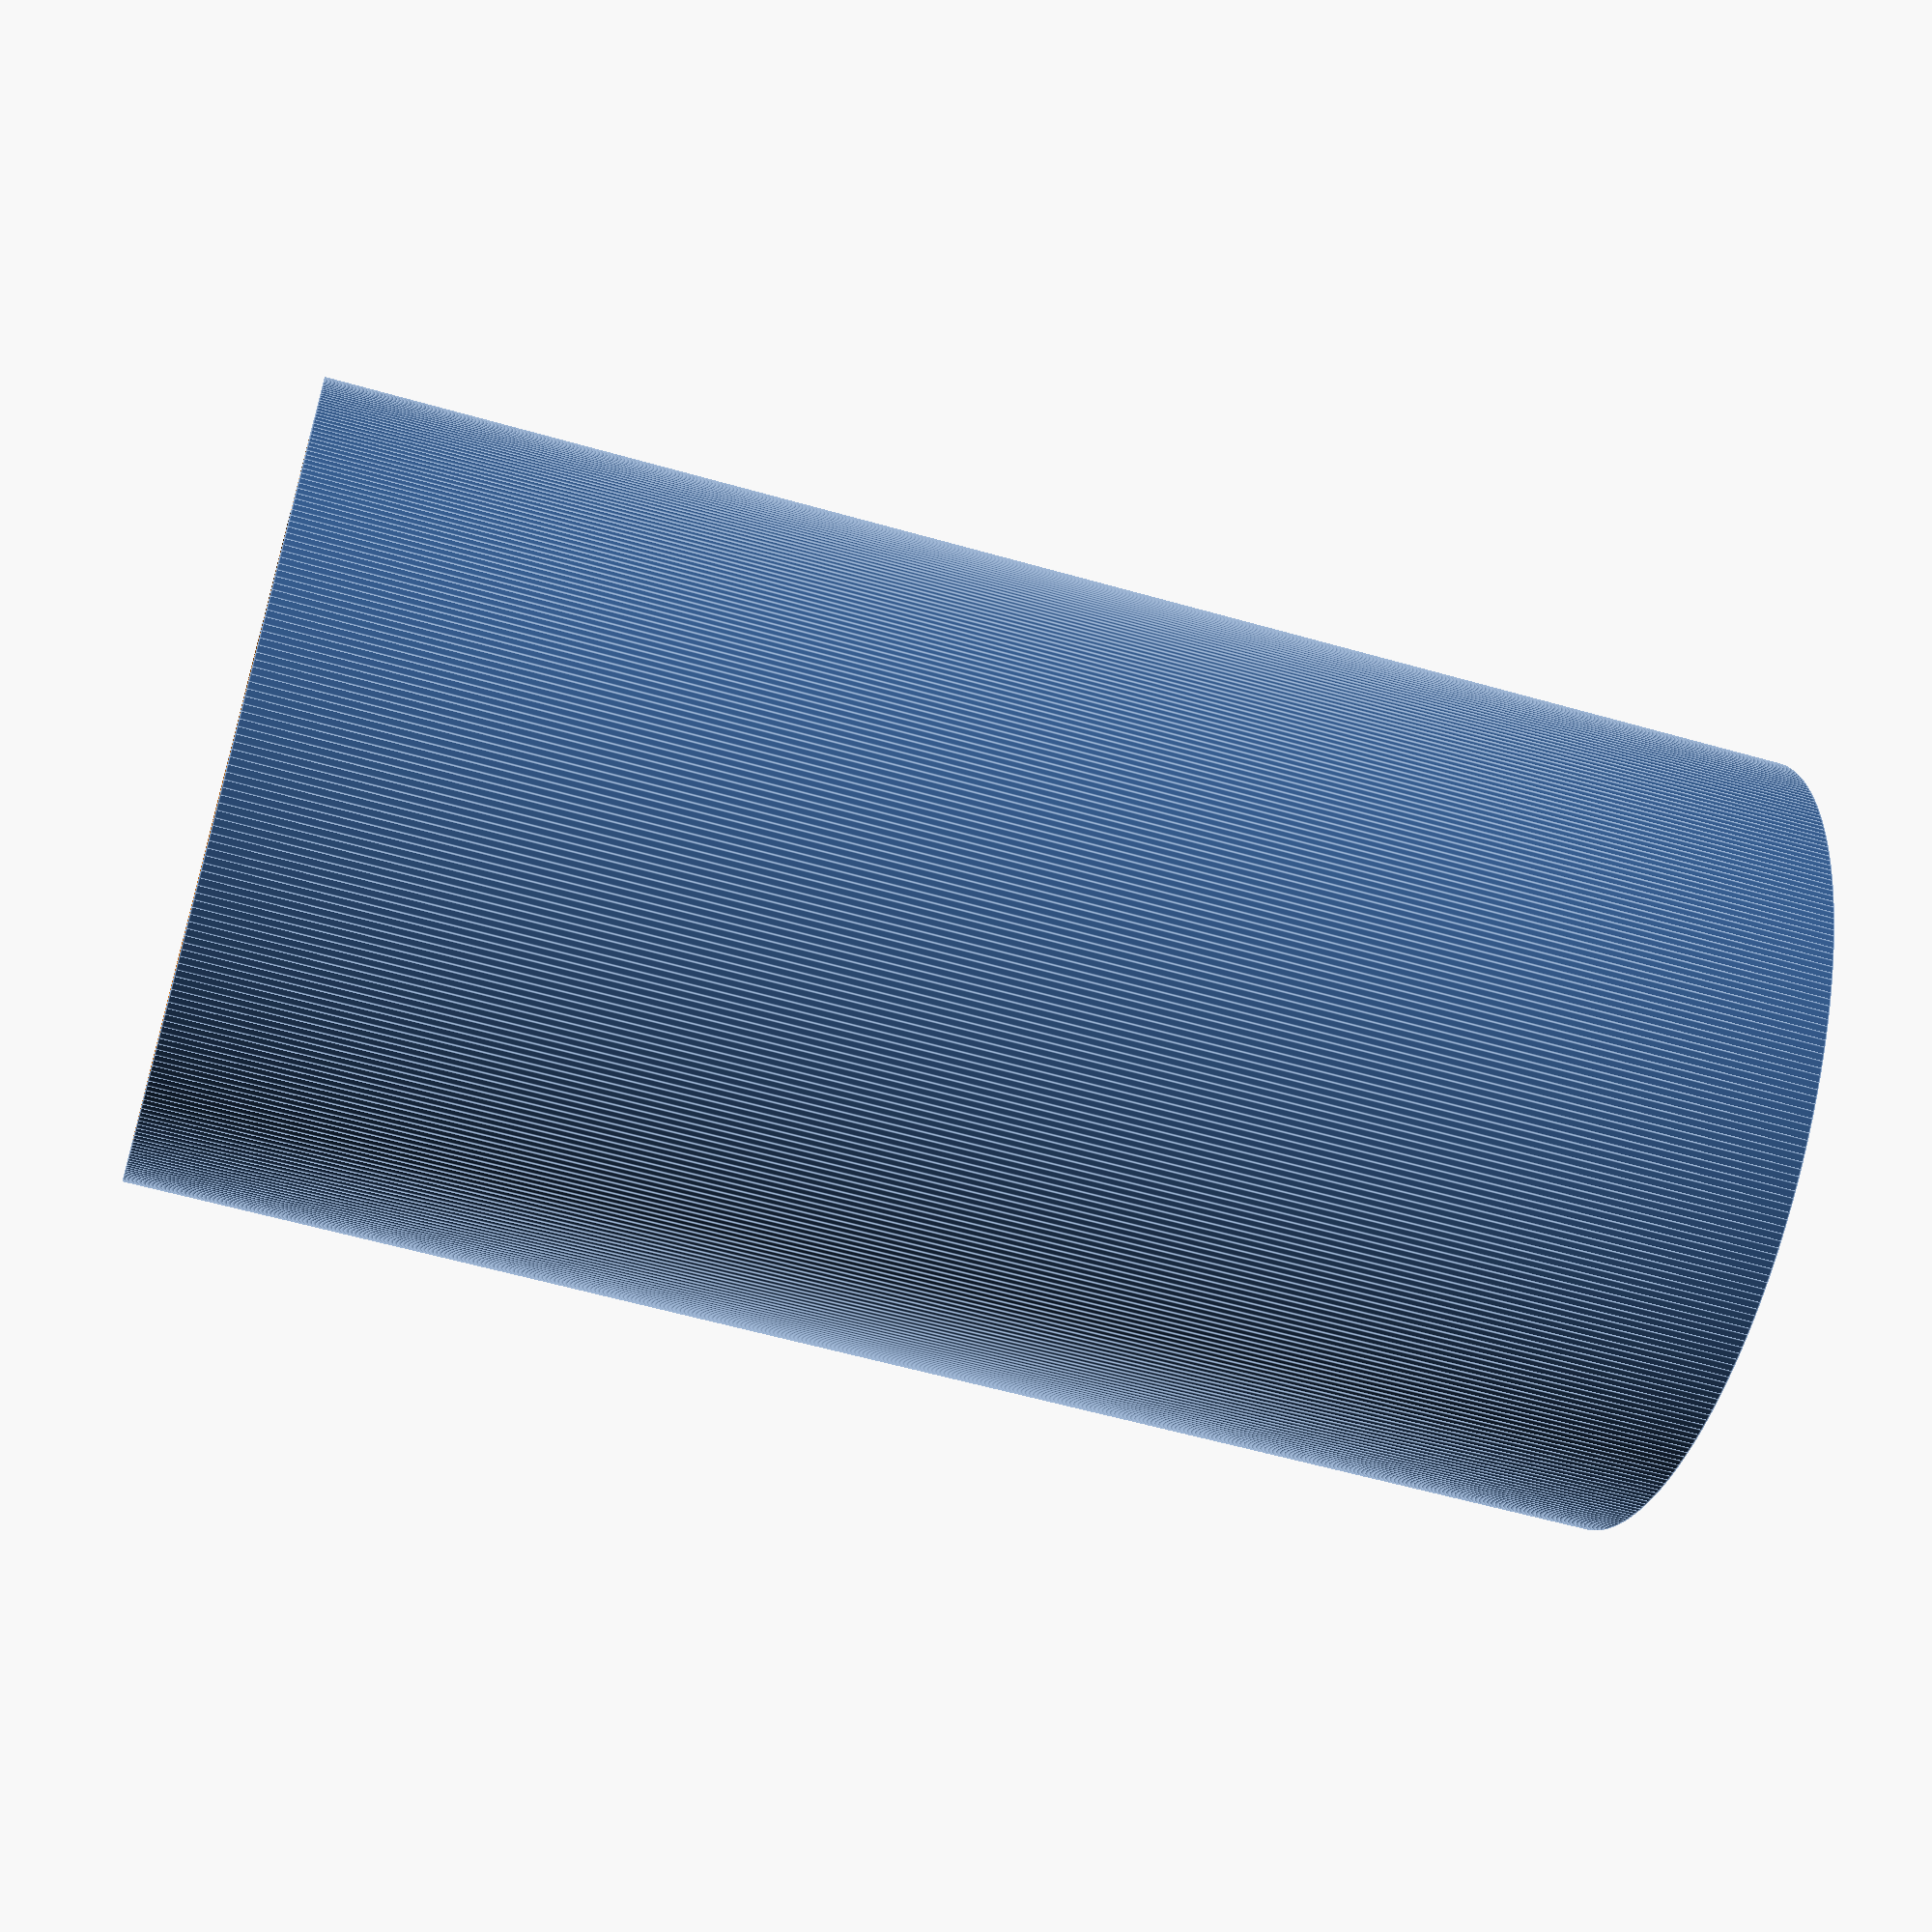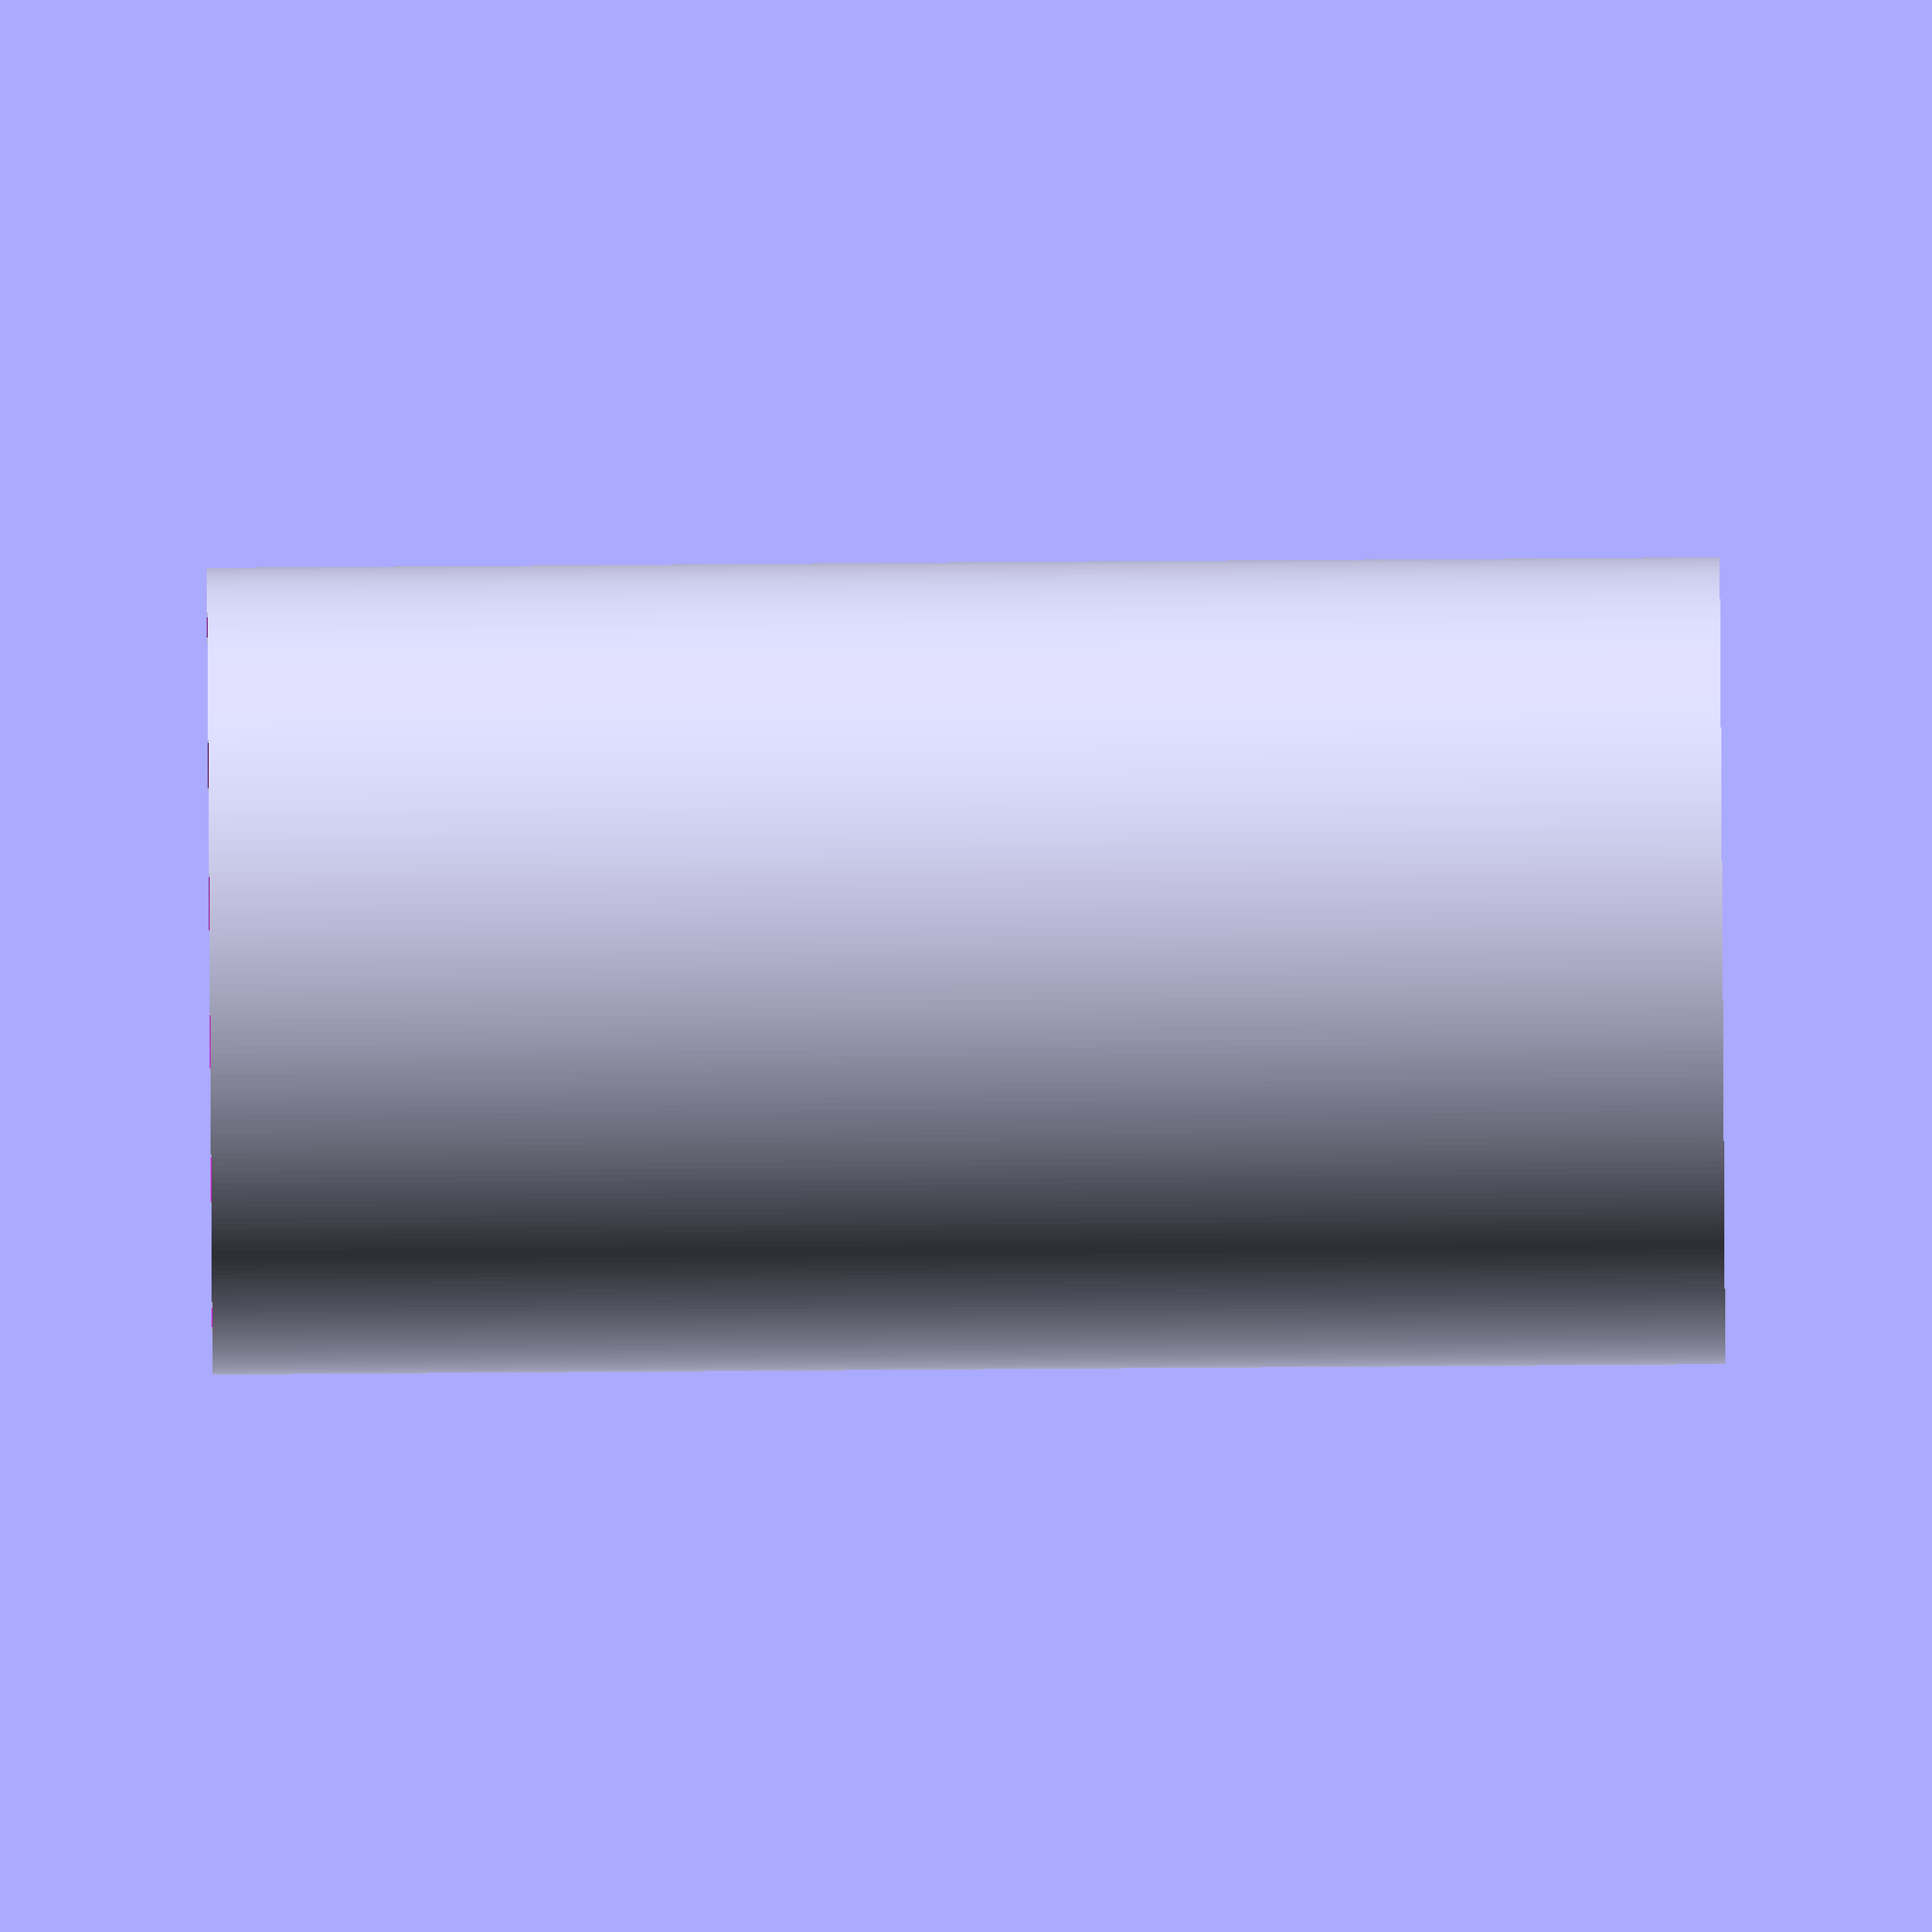
<openscad>
$fn=360;

d2=40;
w=1.6;

d1=d2-2*w;
h=75;



difference() {
  cylinder(d=d2, h=h);
  translate([0, 0, -1]) cylinder(d=d1, h=h+2);
}
</openscad>
<views>
elev=57.0 azim=329.8 roll=253.3 proj=p view=edges
elev=274.2 azim=341.0 roll=89.6 proj=o view=wireframe
</views>
